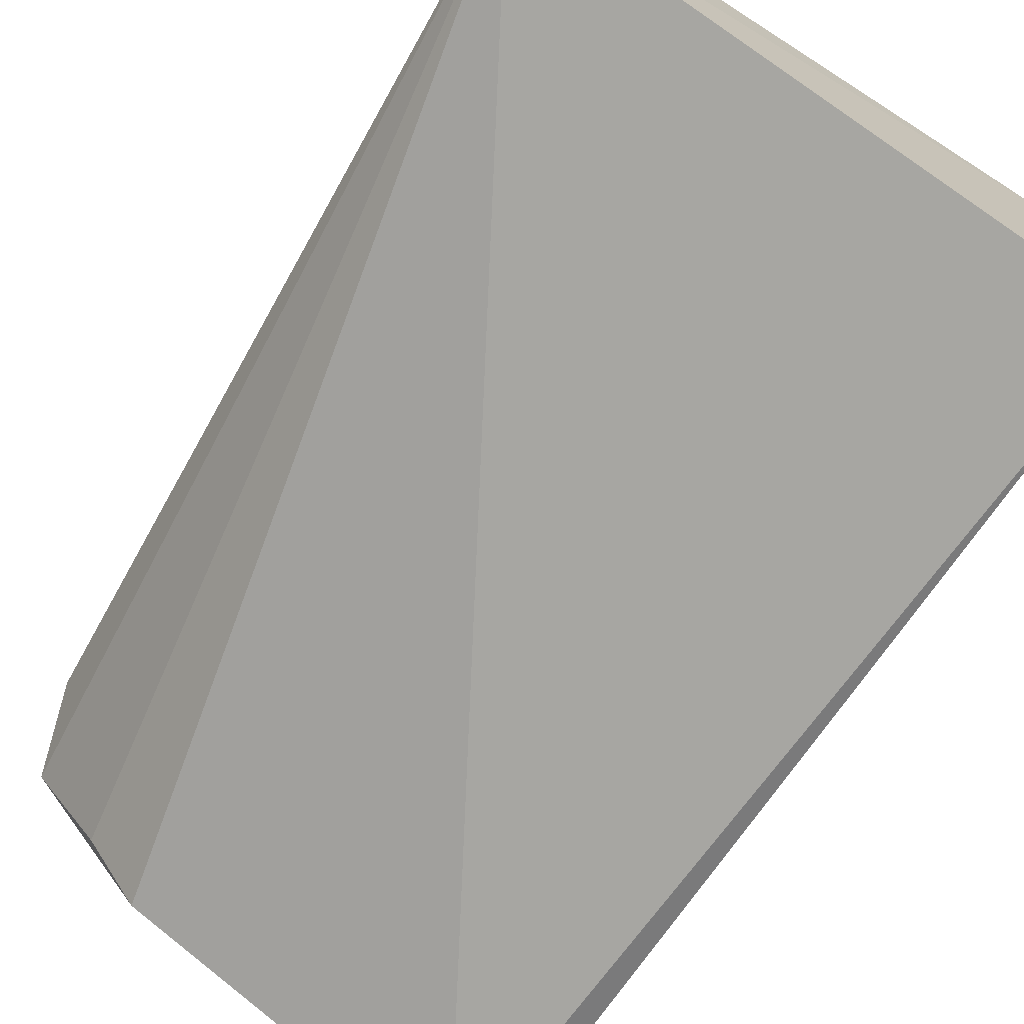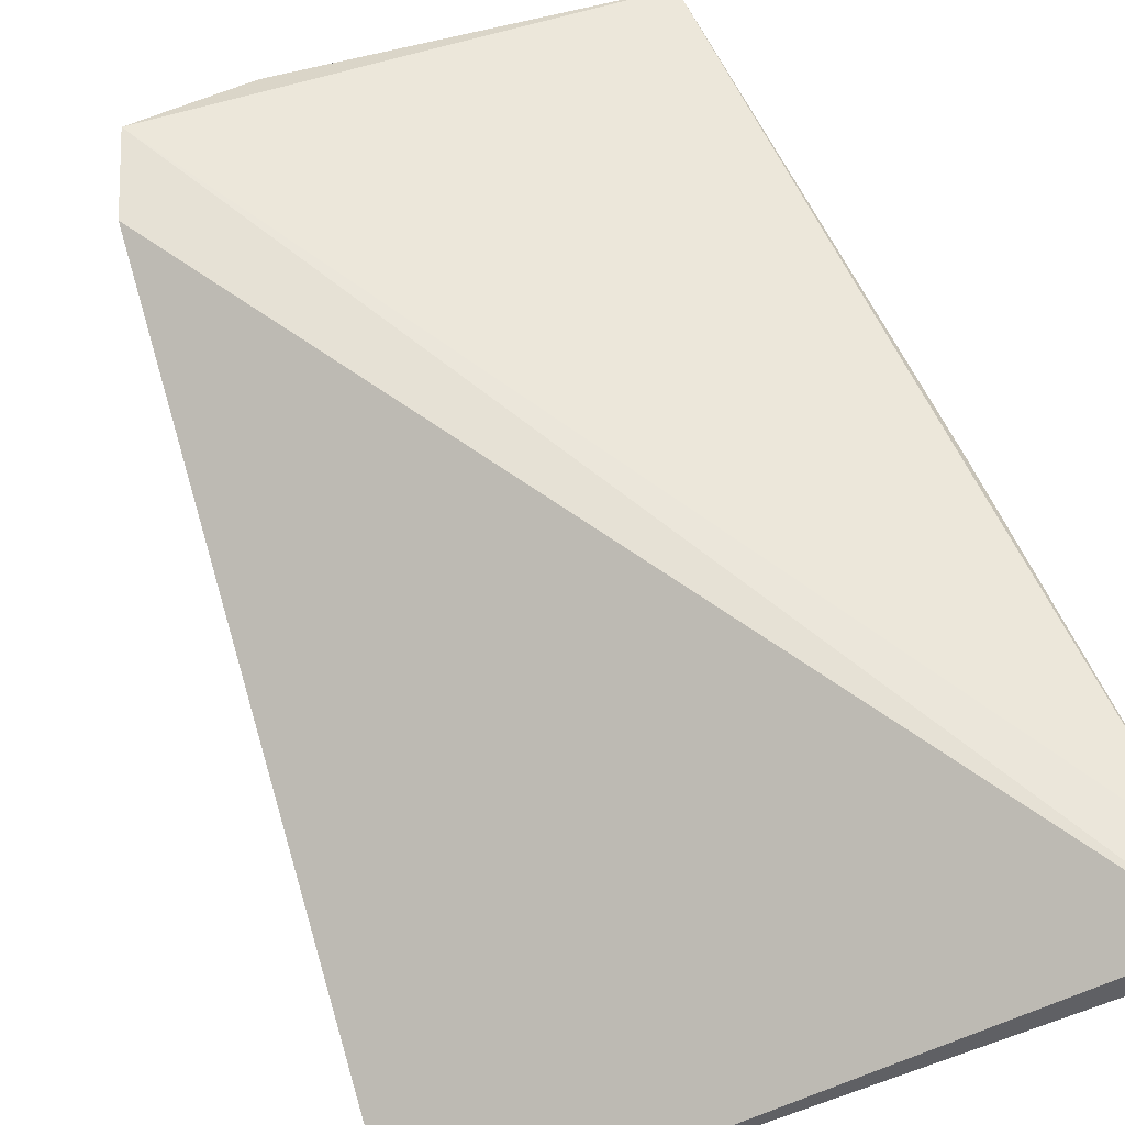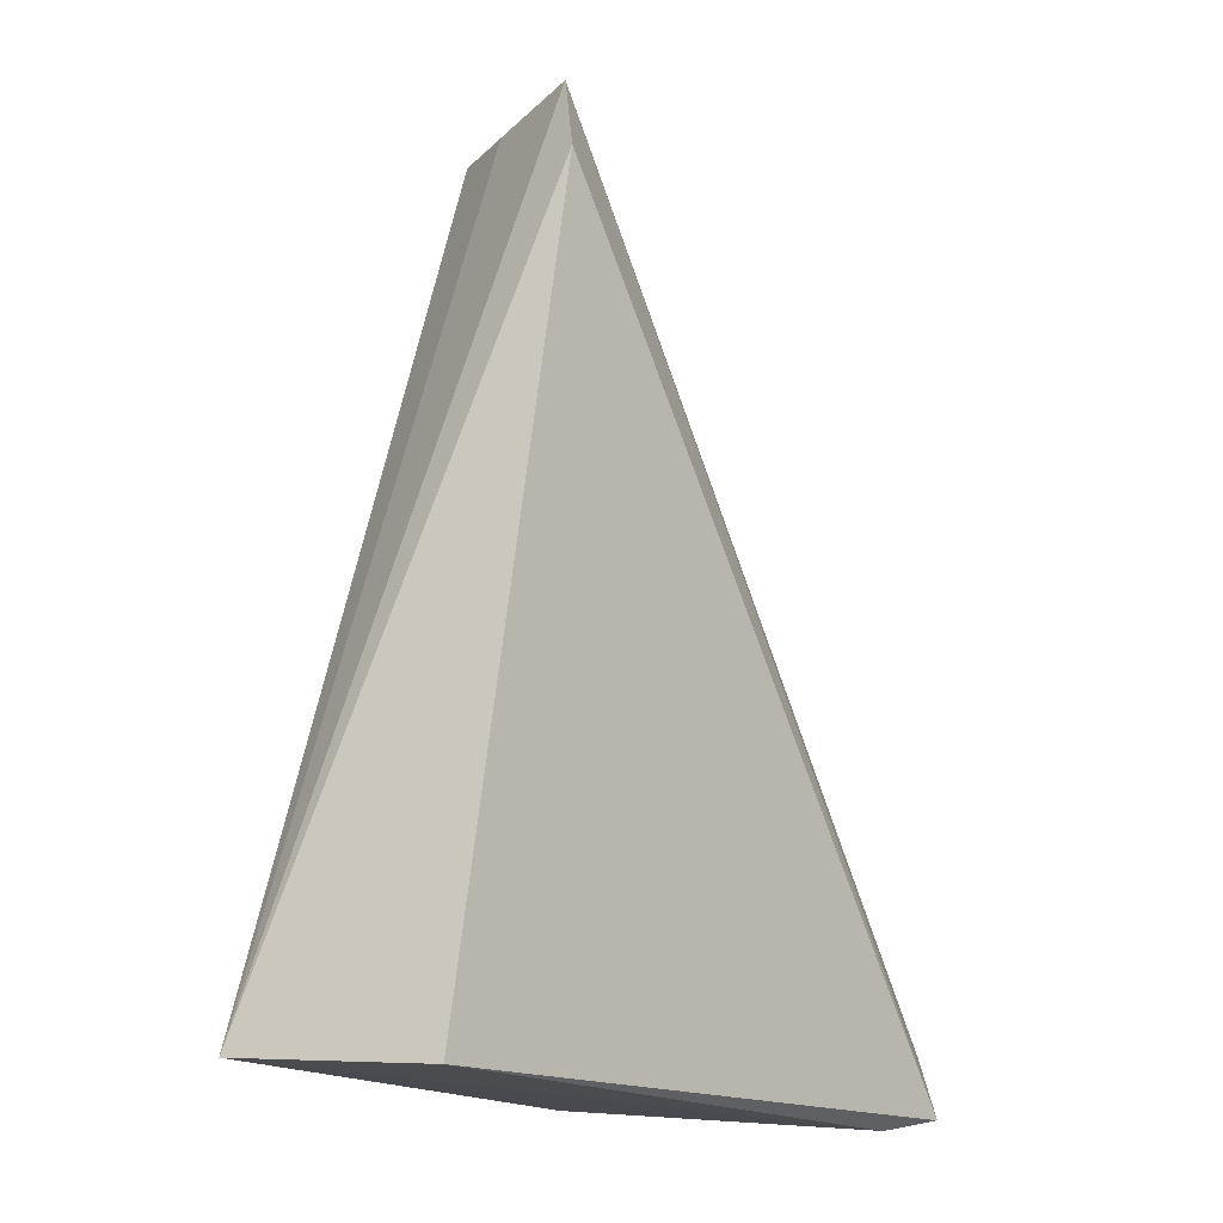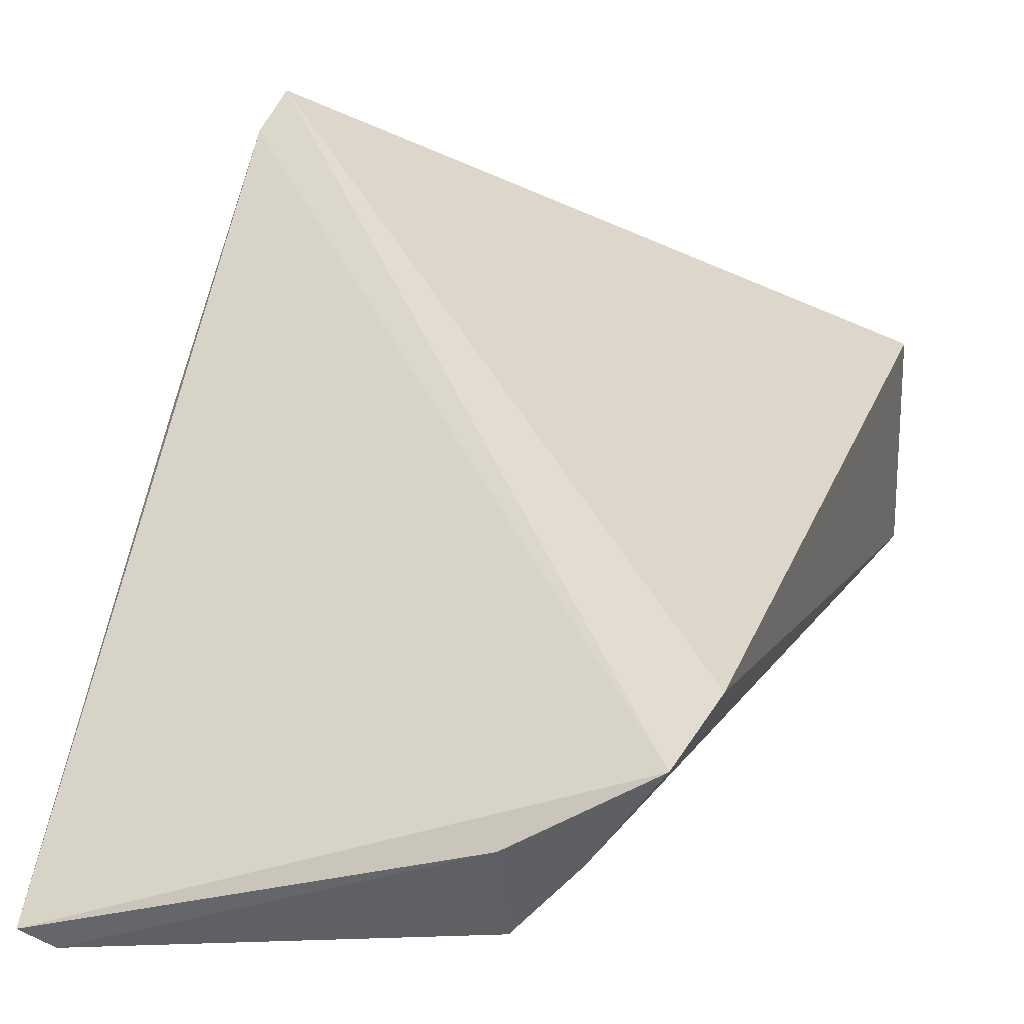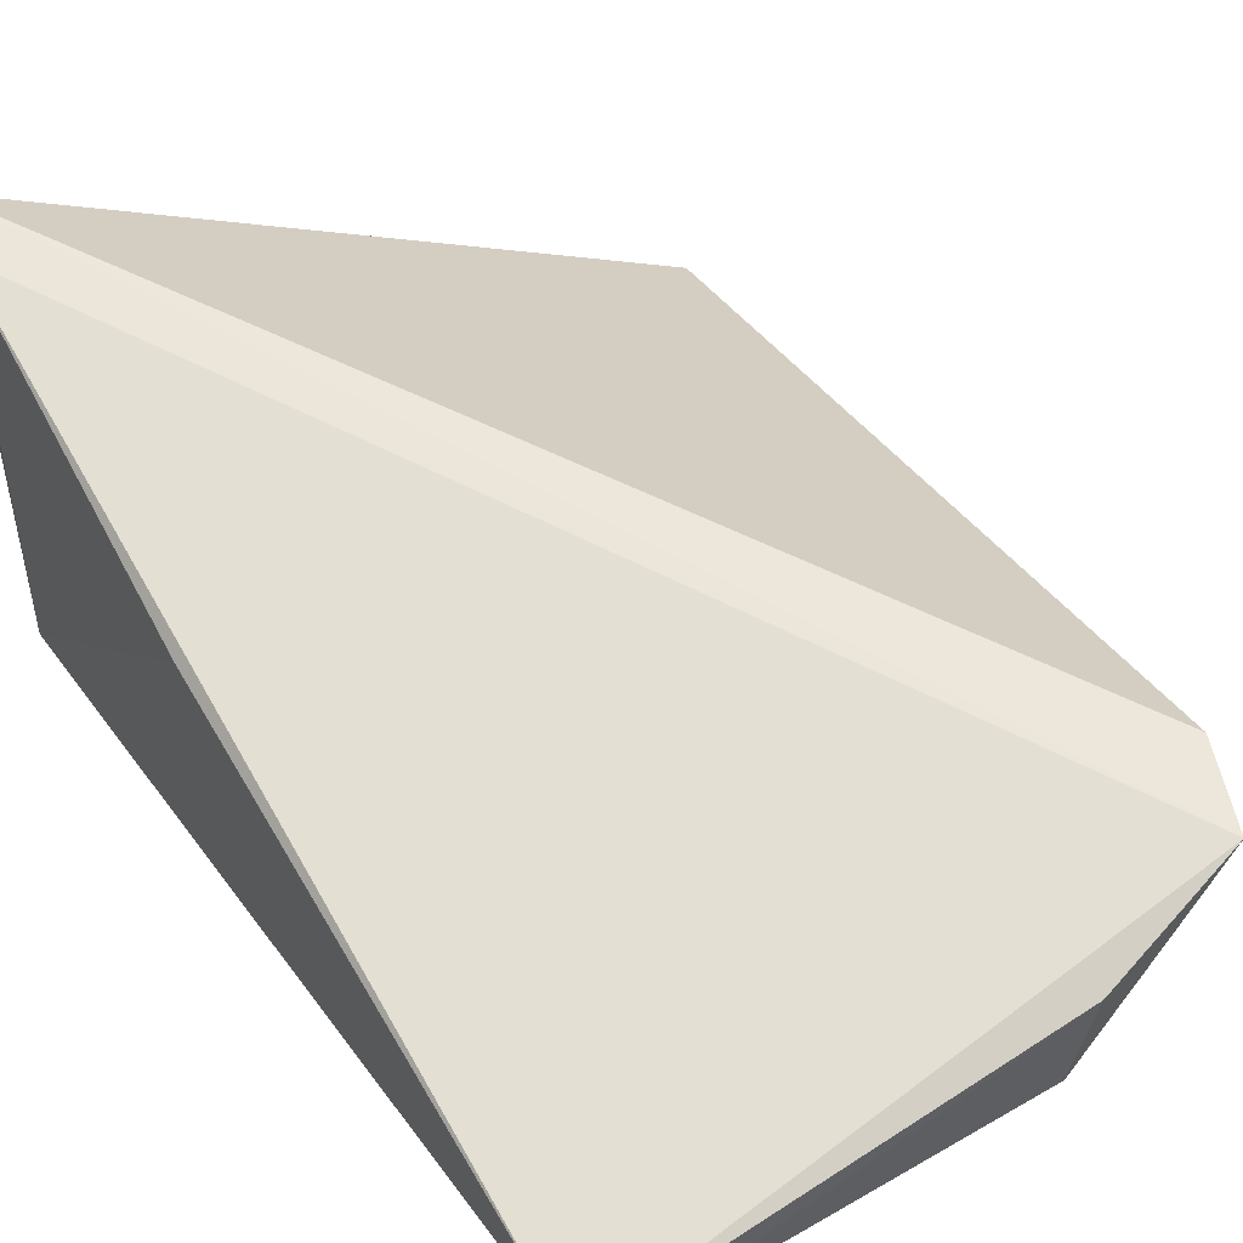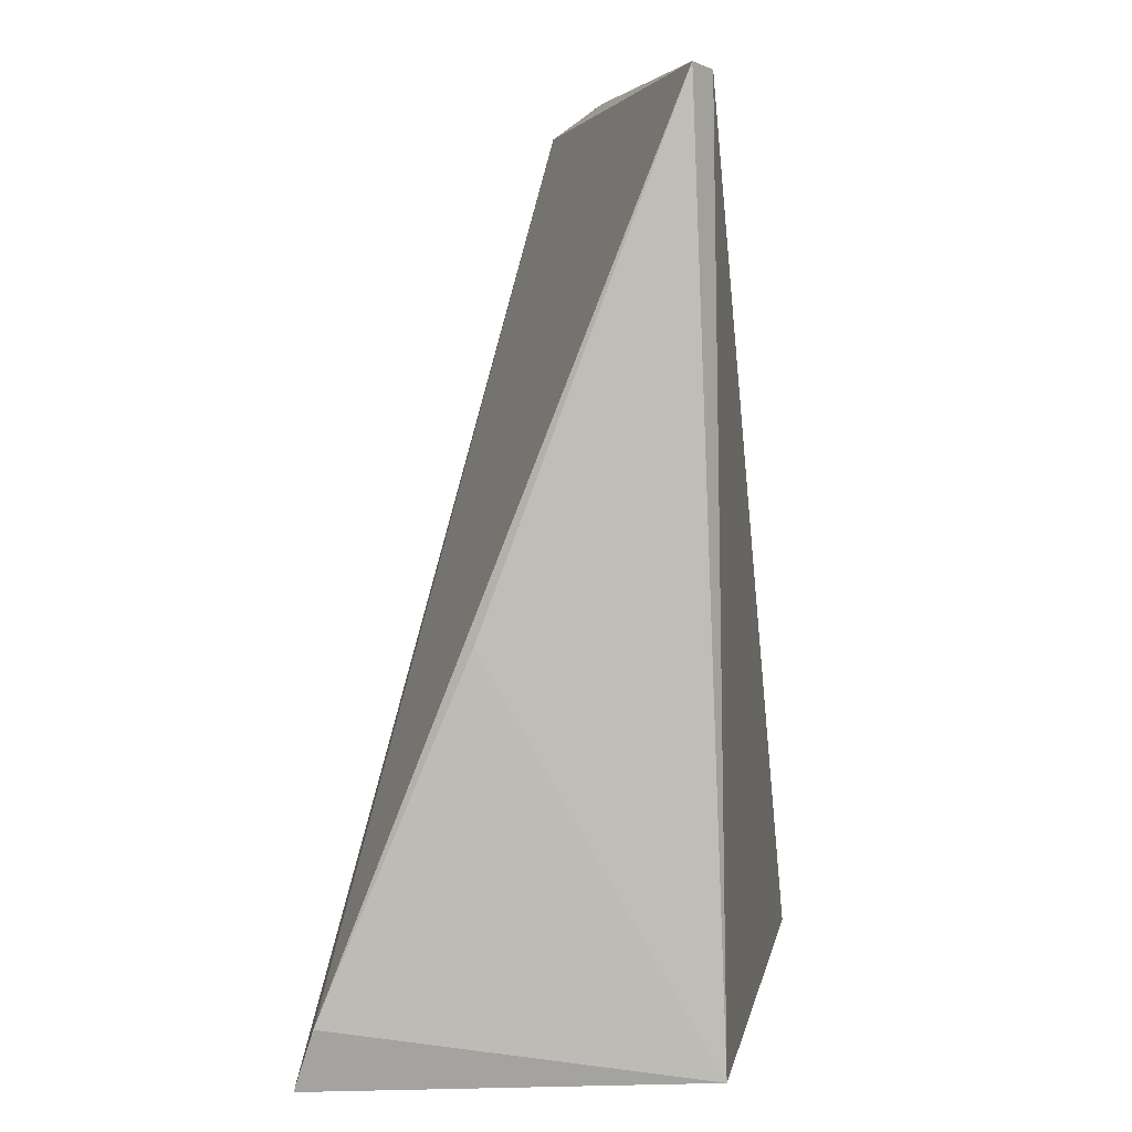
<metadata>
{"format":"obj","ext":"obj","renderer":"f3d","projection":"perspective","resolution":1024,"background":"white","views":[{"elev":-76.4,"azim":143.7,"up":"+Y"},{"elev":78.2,"azim":157.3,"up":"+Y"},{"elev":-13.7,"azim":113.9,"up":"+Z"},{"elev":26.7,"azim":9.8,"up":"+Y"},{"elev":34.2,"azim":-30.0,"up":"+Y"},{"elev":3.6,"azim":-82.8,"up":"+Z"}]}
</metadata>
<code>
v 0.02605 0.0138 0.1418
v 0.02766 0.01495 0.1375
v -0.0008915 0.02324 0.09197
v -0.001585 0.02205 0.09533
v 0.03308 0.000244 0.0939
v -0.0004967 0.003667 0.1421
v 0.03291 0.01147 0.09335
v 0.0006013 0.001881 0.09278
v 0.01975 0.005136 0.1411
v 0.002053 0.02118 0.09136
v -0.001449 0.01405 0.1143
v 0.001095 0.002781 0.1419
v 0.02272 0.008601 0.141
v 0.0196 0.01021 0.1429
f 1 2 3
f 1 3 4
f 5 2 1
f 6 1 4
f 7 3 2
f 7 2 5
f 8 4 3
f 10 7 5
f 10 5 8
f 10 8 3
f 10 3 7
f 11 8 6
f 11 6 4
f 11 4 8
f 12 8 5
f 12 6 8
f 12 5 9
f 13 9 5
f 13 5 1
f 13 1 9
f 14 12 9
f 14 9 1
f 14 1 6
f 14 6 12

</code>
